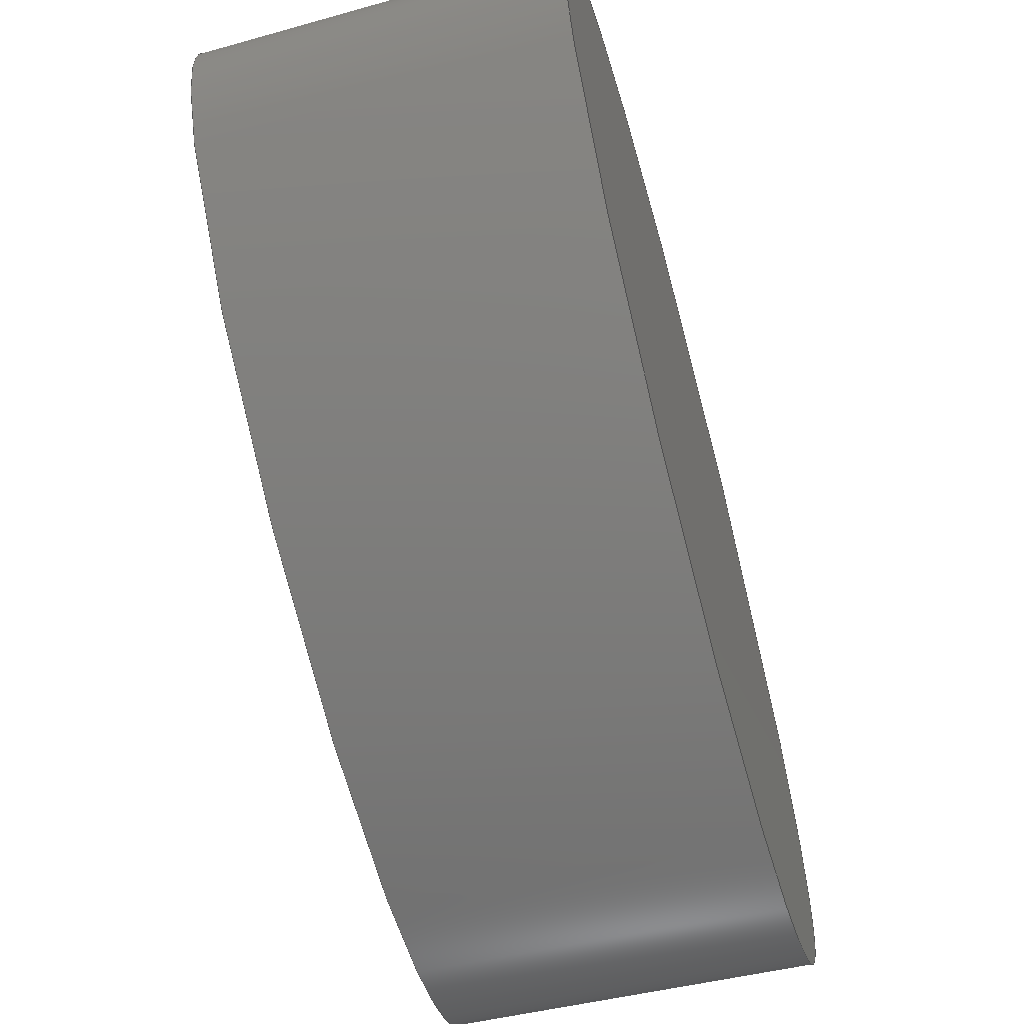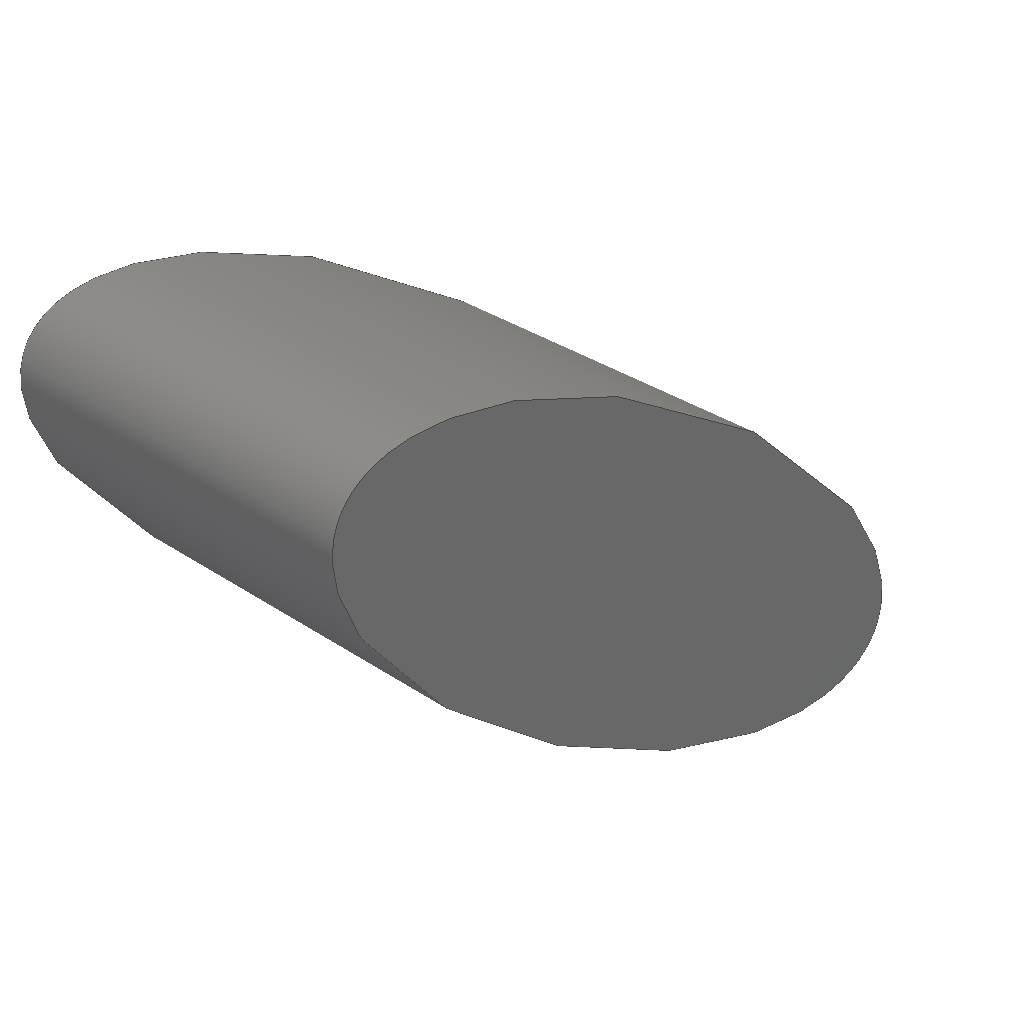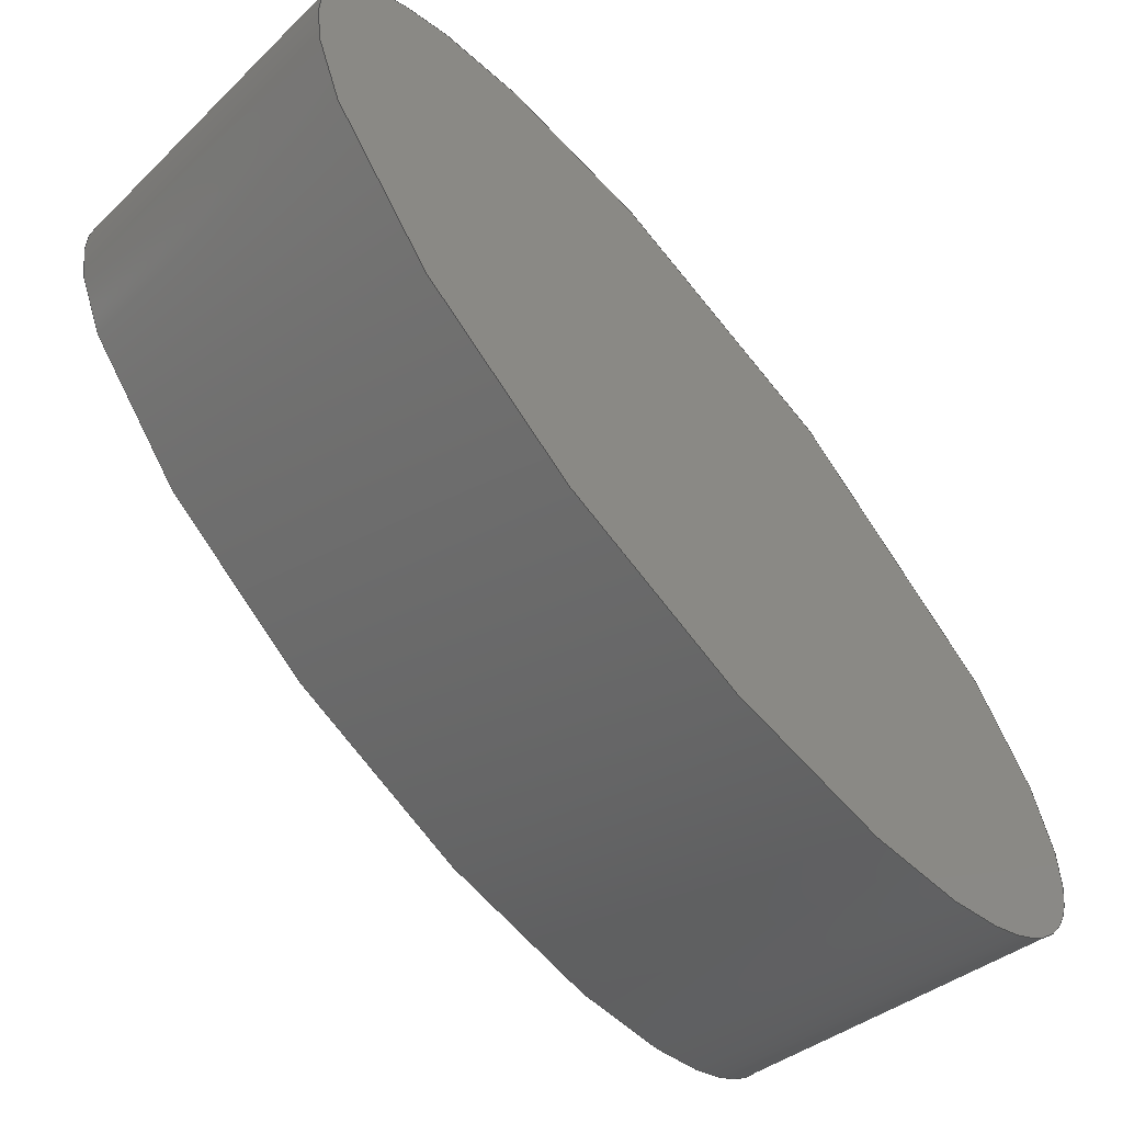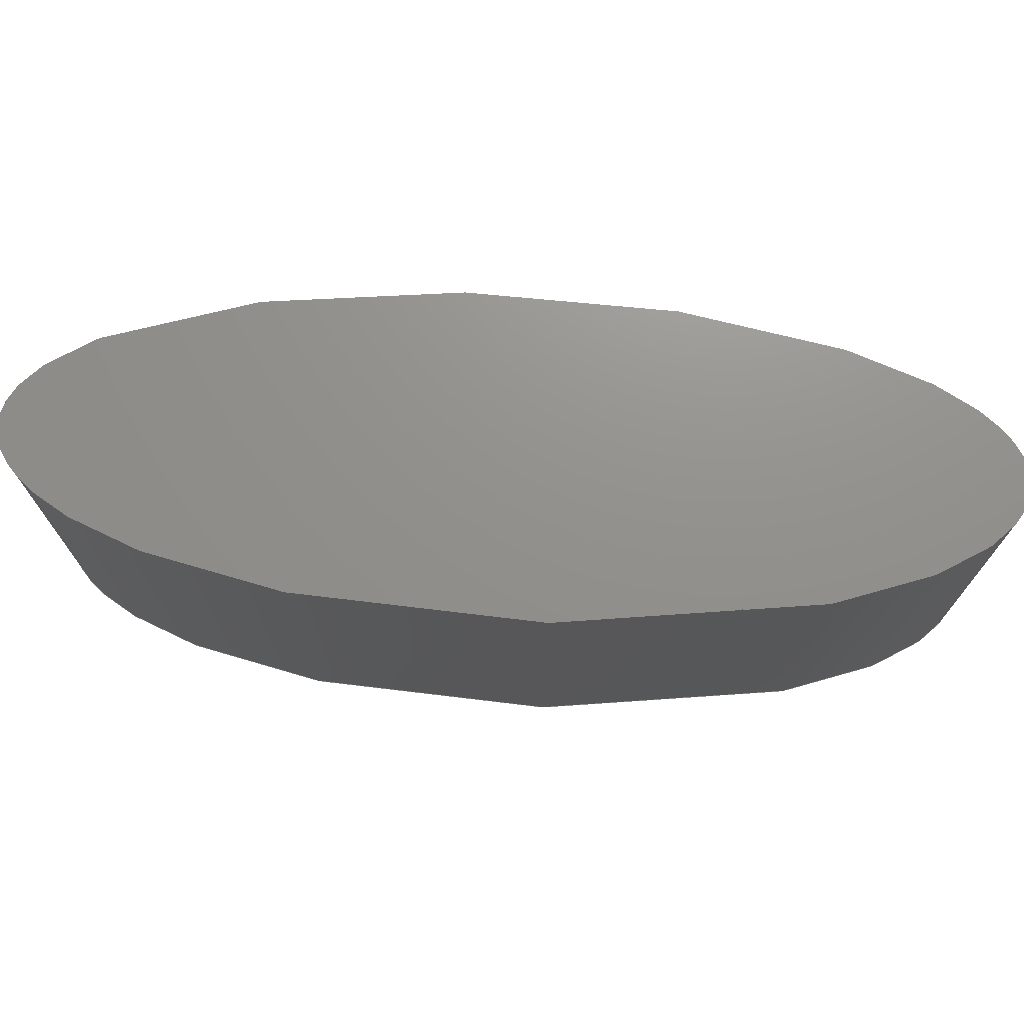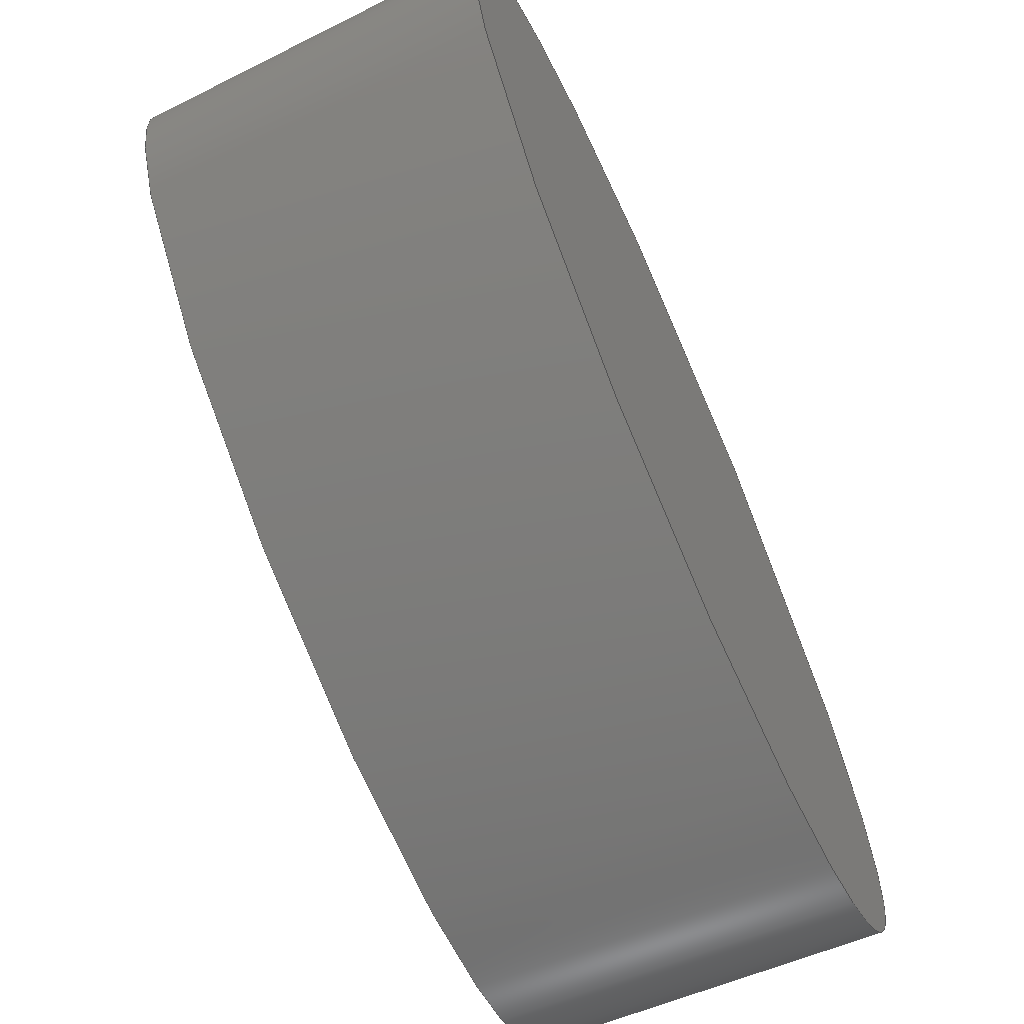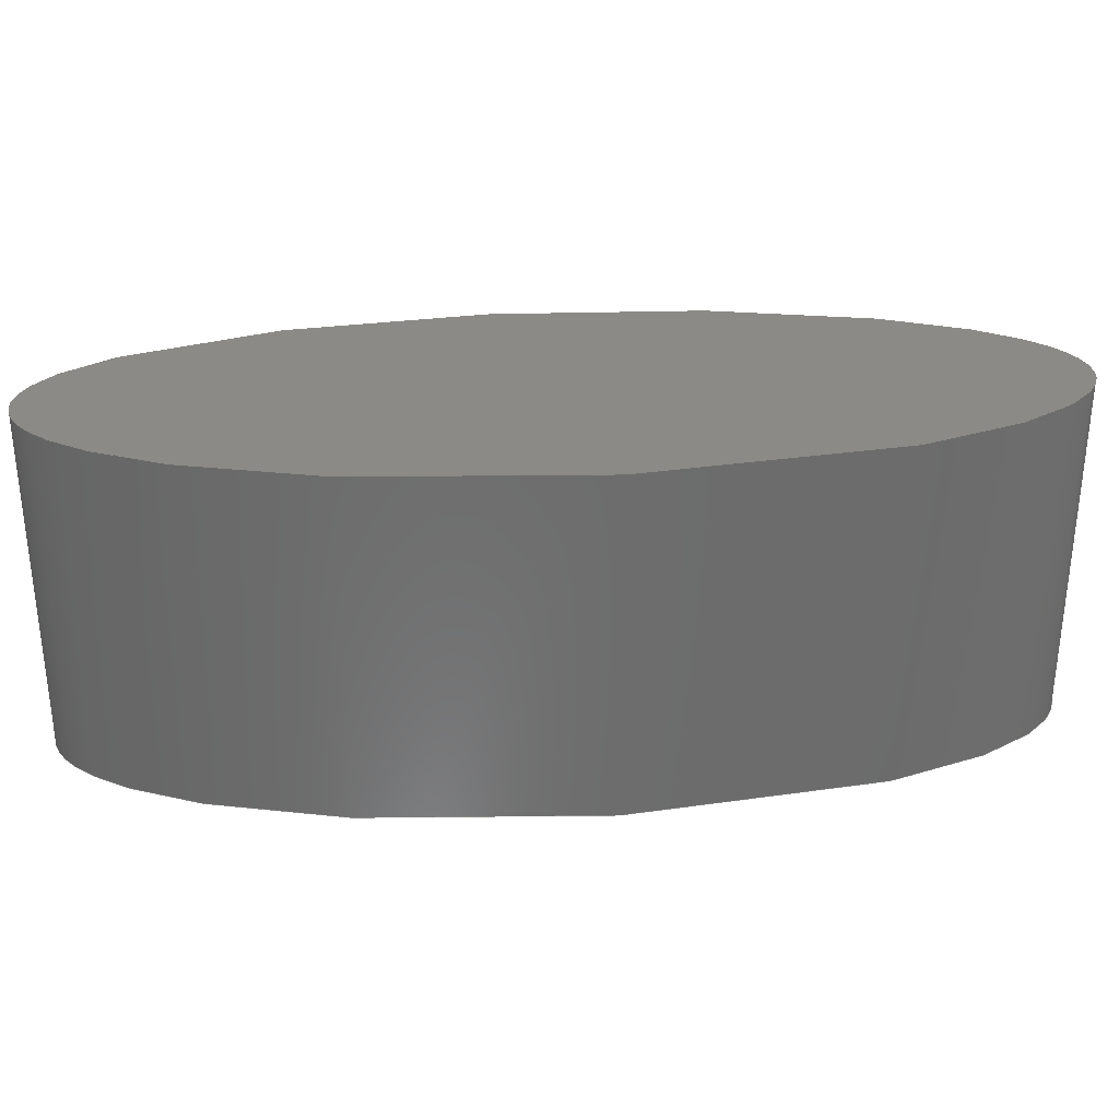
<metadata>
{"format":"step","ext":"step","renderer":"f3d","projection":"perspective","resolution":1024,"background":"white","views":[{"elev":-43.9,"azim":108.0,"up":"+Y"},{"elev":35.5,"azim":131.3,"up":"+Y"},{"elev":-36.2,"azim":140.1,"up":"+Y"},{"elev":72.1,"azim":-139.4,"up":"+Z"},{"elev":-49.5,"azim":118.6,"up":"+Y"},{"elev":31.1,"azim":-147.1,"up":"+Z"}]}
</metadata>
<code>
ISO-10303-21;
DATA;
#1=MECHANICAL_DESIGN_GEOMETRIC_PRESENTATION_REPRESENTATION('',(#4),#91);
#2=SHAPE_REPRESENTATION_RELATIONSHIP('SRR','None',#98,#3);
#3=ADVANCED_BREP_SHAPE_REPRESENTATION('',(#5),#90);
#4=STYLED_ITEM('',(#108),#5);
#5=MANIFOLD_SOLID_BREP('Body1',#33);
#6=PLANE('',#49);
#7=PLANE('',#50);
#8=FACE_OUTER_BOUND('',#11,.T.);
#9=FACE_OUTER_BOUND('',#12,.T.);
#10=FACE_OUTER_BOUND('',#13,.T.);
#11=EDGE_LOOP('',(#23,#24,#25,#26));
#12=EDGE_LOOP('',(#27));
#13=EDGE_LOOP('',(#28));
#14=LINE('',#84,#15);
#15=VECTOR('',#55,0.15);
#16=ELLIPSE('',#47,0.15,0.05);
#17=ELLIPSE('',#48,0.15,0.05);
#18=VERTEX_POINT('',#81);
#19=VERTEX_POINT('',#83);
#20=EDGE_CURVE('',#18,#18,#16,.T.);
#21=EDGE_CURVE('',#18,#19,#14,.T.);
#22=EDGE_CURVE('',#19,#19,#17,.T.);
#23=ORIENTED_EDGE('',*,*,#20,.F.);
#24=ORIENTED_EDGE('',*,*,#21,.T.);
#25=ORIENTED_EDGE('',*,*,#22,.T.);
#26=ORIENTED_EDGE('',*,*,#21,.F.);
#27=ORIENTED_EDGE('',*,*,#20,.T.);
#28=ORIENTED_EDGE('',*,*,#22,.F.);
#29=(
BOUNDED_SURFACE()
B_SPLINE_SURFACE(1,2,((#63,#64,#65,#66,#67,#68,#69,#70,#71),(#72,#73,#74,
#75,#76,#77,#78,#79,#80)),.UNSPECIFIED.,.F.,.T.,.F.)
B_SPLINE_SURFACE_WITH_KNOTS((2,2),(3,2,2,2,3),(0,0.7333),(-3.142,
-1.571,0,1.571,3.142),.UNSPECIFIED.)
GEOMETRIC_REPRESENTATION_ITEM()
RATIONAL_B_SPLINE_SURFACE(((1,0.7071,1,0.7071,1,
0.7071,1,0.7071,1),(1,0.7071,1,0.7071,
1,0.7071,1,0.7071,1)))
REPRESENTATION_ITEM('')
SURFACE()
);
#30=ADVANCED_FACE('',(#8),#29,.F.);
#31=ADVANCED_FACE('',(#9),#6,.T.);
#32=ADVANCED_FACE('',(#10),#7,.F.);
#33=CLOSED_SHELL('',(#30,#31,#32));
#34=DERIVED_UNIT_ELEMENT(#36,1);
#35=DERIVED_UNIT_ELEMENT(#93,3);
#36=(
MASS_UNIT()
NAMED_UNIT(*)
SI_UNIT(.KILO.,.GRAM.)
);
#37=DERIVED_UNIT((#34,#35));
#38=MEASURE_REPRESENTATION_ITEM('density measure',
POSITIVE_RATIO_MEASURE(7850),#37);
#39=PROPERTY_DEFINITION_REPRESENTATION(#44,#41);
#40=PROPERTY_DEFINITION_REPRESENTATION(#45,#42);
#41=REPRESENTATION('material name',(#43),#90);
#42=REPRESENTATION('density',(#38),#90);
#43=DESCRIPTIVE_REPRESENTATION_ITEM('Steel','Steel');
#44=PROPERTY_DEFINITION('material property','material name',#100);
#45=PROPERTY_DEFINITION('material property','density of part',#100);
#46=AXIS2_PLACEMENT_3D('placement',#62,#51,#52);
#47=AXIS2_PLACEMENT_3D('',#82,#53,#54);
#48=AXIS2_PLACEMENT_3D('',#85,#56,#57);
#49=AXIS2_PLACEMENT_3D('',#86,#58,#59);
#50=AXIS2_PLACEMENT_3D('',#87,#60,#61);
#51=DIRECTION('axis',(0,0,1));
#52=DIRECTION('refdir',(1,0,0));
#53=DIRECTION('center_axis',(0,0,1));
#54=DIRECTION('ref_axis',(0.7989,0.6015,0));
#55=DIRECTION('',(0,0,-1));
#56=DIRECTION('center_axis',(0,0,1));
#57=DIRECTION('ref_axis',(0.7989,0.6015,0));
#58=DIRECTION('center_axis',(0,0,1));
#59=DIRECTION('ref_axis',(1,0,0));
#60=DIRECTION('center_axis',(0,0,1));
#61=DIRECTION('ref_axis',(1,0,0));
#62=CARTESIAN_POINT('',(0,0,0));
#63=CARTESIAN_POINT('Ctrl Pts',(0.3971,-0.1975,0));
#64=CARTESIAN_POINT('Ctrl Pts',(0.4272,-0.2375,0));
#65=CARTESIAN_POINT('Ctrl Pts',(0.547,-0.1473,0));
#66=CARTESIAN_POINT('Ctrl Pts',(0.6668,-0.05703,0));
#67=CARTESIAN_POINT('Ctrl Pts',(0.6367,-0.01709,0));
#68=CARTESIAN_POINT('Ctrl Pts',(0.6067,0.02286,0));
#69=CARTESIAN_POINT('Ctrl Pts',(0.4868,-0.06737,0));
#70=CARTESIAN_POINT('Ctrl Pts',(0.367,-0.1576,0));
#71=CARTESIAN_POINT('Ctrl Pts',(0.3971,-0.1975,0));
#72=CARTESIAN_POINT('Ctrl Pts',(0.3971,-0.1975,0.11));
#73=CARTESIAN_POINT('Ctrl Pts',(0.4272,-0.2375,0.11));
#74=CARTESIAN_POINT('Ctrl Pts',(0.547,-0.1473,0.11));
#75=CARTESIAN_POINT('Ctrl Pts',(0.6668,-0.05703,0.11));
#76=CARTESIAN_POINT('Ctrl Pts',(0.6367,-0.01709,0.11));
#77=CARTESIAN_POINT('Ctrl Pts',(0.6067,0.02286,0.11));
#78=CARTESIAN_POINT('Ctrl Pts',(0.4868,-0.06737,0.11));
#79=CARTESIAN_POINT('Ctrl Pts',(0.367,-0.1576,0.11));
#80=CARTESIAN_POINT('Ctrl Pts',(0.3971,-0.1975,0.11));
#81=CARTESIAN_POINT('',(0.3971,-0.1975,0.11));
#82=CARTESIAN_POINT('Origin',(0.5169,-0.1073,0.11));
#83=CARTESIAN_POINT('',(0.3971,-0.1975,0));
#84=CARTESIAN_POINT('',(0.3971,-0.1975,0));
#85=CARTESIAN_POINT('Origin',(0.5169,-0.1073,0));
#86=CARTESIAN_POINT('Origin',(0.5169,-0.1073,0.11));
#87=CARTESIAN_POINT('Origin',(0.5169,-0.1073,0));
#88=UNCERTAINTY_MEASURE_WITH_UNIT(LENGTH_MEASURE(0.001),#92,
'DISTANCE_ACCURACY_VALUE',
'Maximum model space distance between geometric entities at asserted c
onnectivities');
#89=UNCERTAINTY_MEASURE_WITH_UNIT(LENGTH_MEASURE(0.001),#92,
'DISTANCE_ACCURACY_VALUE',
'Maximum model space distance between geometric entities at asserted c
onnectivities');
#90=(
GEOMETRIC_REPRESENTATION_CONTEXT(3)
GLOBAL_UNCERTAINTY_ASSIGNED_CONTEXT((#88))
GLOBAL_UNIT_ASSIGNED_CONTEXT((#92,#94,#95))
REPRESENTATION_CONTEXT('','3D')
);
#91=(
GEOMETRIC_REPRESENTATION_CONTEXT(3)
GLOBAL_UNCERTAINTY_ASSIGNED_CONTEXT((#89))
GLOBAL_UNIT_ASSIGNED_CONTEXT((#92,#94,#95))
REPRESENTATION_CONTEXT('','3D')
);
#92=(
LENGTH_UNIT()
NAMED_UNIT(*)
SI_UNIT(.CENTI.,.METRE.)
);
#93=(
LENGTH_UNIT()
NAMED_UNIT(*)
SI_UNIT($,.METRE.)
);
#94=(
NAMED_UNIT(*)
PLANE_ANGLE_UNIT()
SI_UNIT($,.RADIAN.)
);
#95=(
NAMED_UNIT(*)
SI_UNIT($,.STERADIAN.)
SOLID_ANGLE_UNIT()
);
#96=SHAPE_DEFINITION_REPRESENTATION(#97,#98);
#97=PRODUCT_DEFINITION_SHAPE('',$,#100);
#98=SHAPE_REPRESENTATION('',(#46),#90);
#99=PRODUCT_DEFINITION_CONTEXT('part definition',#104,'design');
#100=PRODUCT_DEFINITION('FusionComponent','FusionComponent',#101,#99);
#101=PRODUCT_DEFINITION_FORMATION('',$,#106);
#102=PRODUCT_RELATED_PRODUCT_CATEGORY('FusionComponent',
'FusionComponent',(#106));
#103=APPLICATION_PROTOCOL_DEFINITION('international standard',
'automotive_design',2009,#104);
#104=APPLICATION_CONTEXT(
'Core Data for Automotive Mechanical Design Process');
#105=PRODUCT_CONTEXT('part definition',#104,'mechanical');
#106=PRODUCT('FusionComponent','FusionComponent',$,(#105));
#107=PRESENTATION_STYLE_ASSIGNMENT((#109));
#108=PRESENTATION_STYLE_ASSIGNMENT((#110));
#109=SURFACE_STYLE_USAGE(.BOTH.,#111);
#110=SURFACE_STYLE_USAGE(.BOTH.,#112);
#111=SURFACE_SIDE_STYLE('',(#113));
#112=SURFACE_SIDE_STYLE('',(#114));
#113=SURFACE_STYLE_FILL_AREA(#115);
#114=SURFACE_STYLE_FILL_AREA(#116);
#115=FILL_AREA_STYLE('Steel - Satin',(#117));
#116=FILL_AREA_STYLE('Gemstone - Diamond',(#118));
#117=FILL_AREA_STYLE_COLOUR('Steel - Satin',#119);
#118=FILL_AREA_STYLE_COLOUR('Gemstone - Diamond',#120);
#119=COLOUR_RGB('Steel - Satin',0.6275,0.6275,0.6275);
#120=COLOUR_RGB('Gemstone - Diamond',0.749,0.03922,
0.03922);
ENDSEC;
END-ISO-10303-21;

</code>
